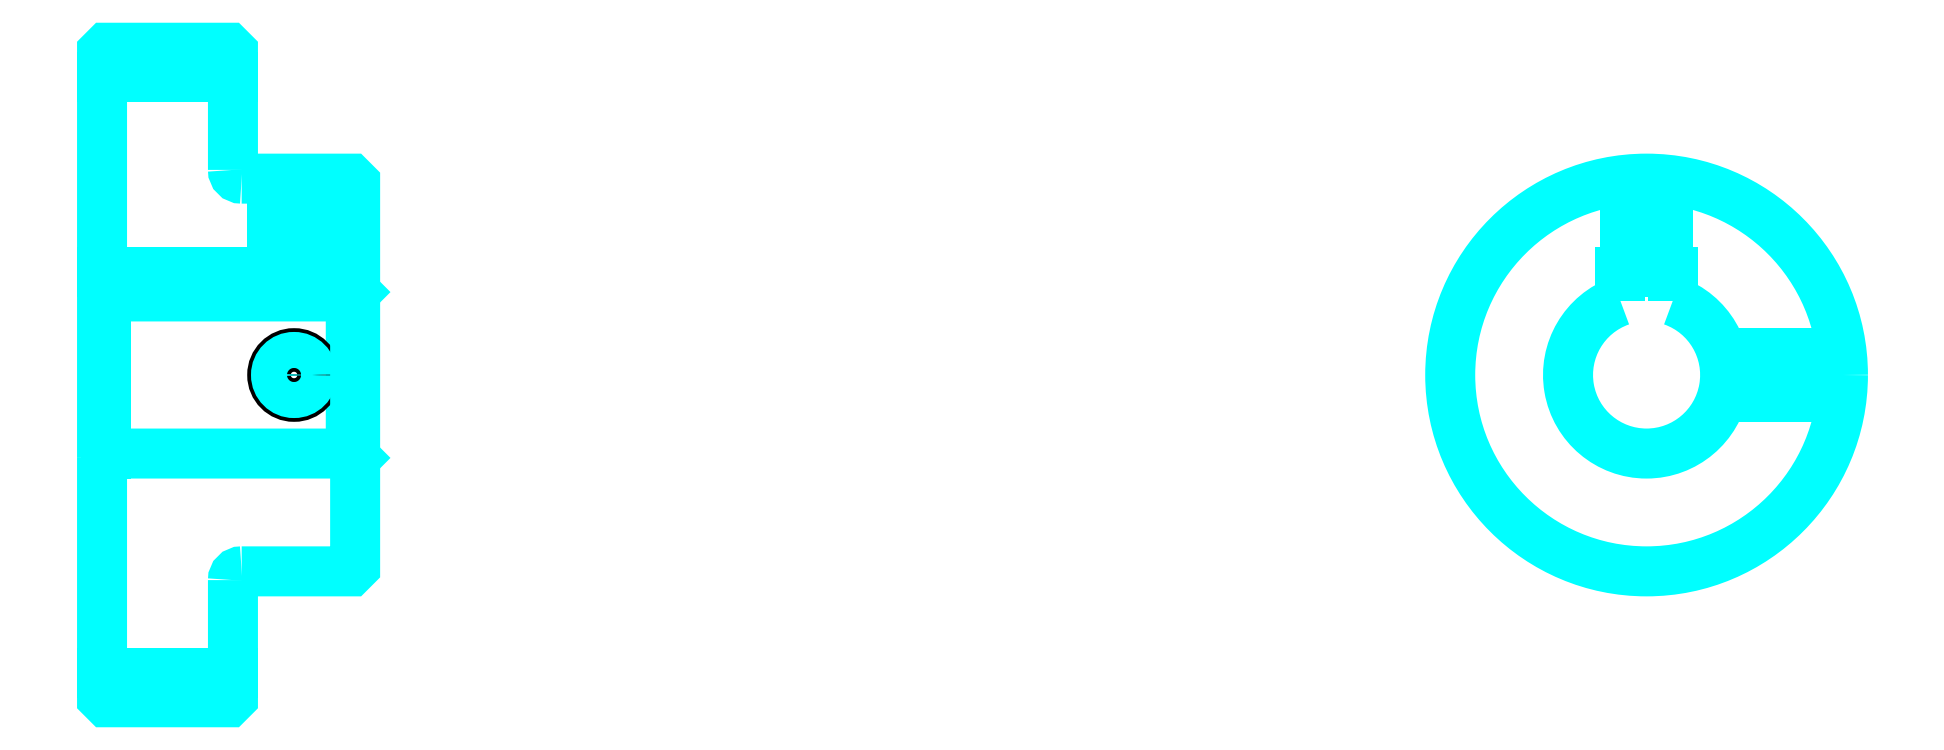
<metadata>
{"format":"dxf","ext":"dxf","renderer":"ezdxf+matplotlib","layout":"modelspace","background":"white","min_lineweight":24,"dpi":150}
</metadata>
<code>
0
SECTION
2
ENTITIES
0
LINE
8
0
10
130.3
20
165.2
30
0
11
145.3
21
165.2
31
0
0
LINE
8
0
10
130.3
20
96.98
30
0
11
145.3
21
96.98
31
0
0
LINE
8
0
10
158.8
20
122.1
30
0
11
159.3
21
121.6
31
0
0
LINE
8
0
10
158.8
20
140.1
30
0
11
159.3
21
140.6
31
0
0
LINE
8
0
10
130.8
20
140.1
30
0
11
130.8
21
122.1
31
0
0
POLYLINE
8
0
66
1
10
0
20
0
30
0
70
2
0
VERTEX
8
0
10
130.3
20
121.6
30
0
70
0
0
VERTEX
8
0
10
130.8
20
122.1
30
0
70
0
0
VERTEX
8
0
10
158.8
20
122.1
30
0
70
0
0
VERTEX
8
0
10
158.8
20
140.1
30
0
70
0
0
VERTEX
8
0
10
130.8
20
140.1
30
0
70
0
0
VERTEX
8
0
10
130.3
20
140.6
30
0
70
0
0
SEQEND
8
0
0
ARC
8
0
10
146.3
20
154.6
30
0
40
1
50
180
51
270
0
ARC
8
0
10
146.3
20
107.6
30
0
40
1
50
90
51
180
0
ARC
8
0
10
307.3
20
131.1
30
0
40
9
50
109.5
51
70.53
0
POLYLINE
8
0
66
1
10
0
20
0
30
0
70
2
0
VERTEX
8
0
10
310.3
20
139.6
30
0
70
0
0
VERTEX
8
0
10
310.3
20
142.9
30
0
70
0
0
VERTEX
8
0
10
304.3
20
142.9
30
0
70
0
0
VERTEX
8
0
10
304.3
20
139.6
30
0
70
0
0
SEQEND
8
0
0
LINE
8
0
10
130.3
20
142.9
30
0
11
159.3
21
142.9
31
0
0
POLYLINE
8
0
66
1
10
0
20
0
30
0
70
2
0
VERTEX
8
0
10
154.8
20
153.6
30
0
70
0
0
VERTEX
8
0
10
154.8
20
142.9
30
0
70
0
0
SEQEND
8
0
0
POLYLINE
8
0
66
1
10
0
20
0
30
0
70
2
0
VERTEX
8
0
10
149.8
20
153.6
30
0
70
0
0
VERTEX
8
0
10
149.8
20
142.9
30
0
70
0
0
SEQEND
8
0
0
POLYLINE
8
0
66
1
10
0
20
0
30
0
70
2
0
VERTEX
8
0
10
154.4
20
153.6
30
0
70
0
0
VERTEX
8
0
10
154.4
20
142.9
30
0
70
0
0
SEQEND
8
0
0
POLYLINE
8
0
66
1
10
0
20
0
30
0
70
2
0
VERTEX
8
0
10
150.2
20
153.6
30
0
70
0
0
VERTEX
8
0
10
150.2
20
142.9
30
0
70
0
0
SEQEND
8
0
0
POLYLINE
8
0
66
1
10
0
20
0
30
0
70
2
0
VERTEX
8
0
10
304.8
20
142.9
30
0
70
0
0
VERTEX
8
0
10
304.8
20
153.5
30
0
70
0
0
SEQEND
8
0
0
POLYLINE
8
0
66
1
10
0
20
0
30
0
70
2
0
VERTEX
8
0
10
309.8
20
142.9
30
0
70
0
0
VERTEX
8
0
10
309.8
20
153.5
30
0
70
0
0
SEQEND
8
0
0
POLYLINE
8
0
66
1
10
0
20
0
30
0
70
2
0
VERTEX
8
0
10
305.2
20
142.9
30
0
70
0
0
VERTEX
8
0
10
305.2
20
153.5
30
0
70
0
0
SEQEND
8
0
0
POLYLINE
8
0
66
1
10
0
20
0
30
0
70
2
0
VERTEX
8
0
10
309.3
20
142.9
30
0
70
0
0
VERTEX
8
0
10
309.3
20
153.5
30
0
70
0
0
SEQEND
8
0
0
CIRCLE
8
0
10
152.3
20
131.1
30
0
40
2.5
0
CIRCLE
8
0
10
152.3
20
131.1
30
0
40
2.065
0
POLYLINE
8
0
66
1
10
0
20
0
30
0
70
2
0
VERTEX
8
0
10
315.9
20
133.6
30
0
70
0
0
VERTEX
8
0
10
329.6
20
133.6
30
0
70
0
0
SEQEND
8
0
0
POLYLINE
8
0
66
1
10
0
20
0
30
0
70
2
0
VERTEX
8
0
10
315.9
20
128.6
30
0
70
0
0
VERTEX
8
0
10
329.6
20
128.6
30
0
70
0
0
SEQEND
8
0
0
POLYLINE
8
0
66
1
10
0
20
0
30
0
70
2
0
VERTEX
8
0
10
316
20
133.2
30
0
70
0
0
VERTEX
8
0
10
329.7
20
133.2
30
0
70
0
0
SEQEND
8
0
0
POLYLINE
8
0
66
1
10
0
20
0
30
0
70
2
0
VERTEX
8
0
10
316
20
129
30
0
70
0
0
VERTEX
8
0
10
329.7
20
129
30
0
70
0
0
SEQEND
8
0
0
POLYLINE
8
0
66
1
10
0
20
0
30
0
70
2
0
VERTEX
8
0
10
130.3
20
121.6
30
0
70
0
0
VERTEX
8
0
10
130.3
20
94.11
30
0
70
0
0
VERTEX
8
0
10
130.8
20
93.61
30
0
70
0
0
VERTEX
8
0
10
144.8
20
93.61
30
0
70
0
0
VERTEX
8
0
10
145.3
20
94.11
30
0
70
0
0
VERTEX
8
0
10
145.3
20
107.6
30
0
70
0
0
SEQEND
8
0
0
POLYLINE
8
0
66
1
10
0
20
0
30
0
70
2
0
VERTEX
8
0
10
146.3
20
108.6
30
0
70
0
0
VERTEX
8
0
10
158.8
20
108.6
30
0
70
0
0
VERTEX
8
0
10
159.3
20
109.1
30
0
70
0
0
VERTEX
8
0
10
159.3
20
153.1
30
0
70
0
0
VERTEX
8
0
10
158.8
20
153.6
30
0
70
0
0
VERTEX
8
0
10
146.3
20
153.6
30
0
70
0
0
SEQEND
8
0
0
POLYLINE
8
0
66
1
10
0
20
0
30
0
70
2
0
VERTEX
8
0
10
145.3
20
154.6
30
0
70
0
0
VERTEX
8
0
10
145.3
20
168.1
30
0
70
0
0
VERTEX
8
0
10
144.8
20
168.6
30
0
70
0
0
VERTEX
8
0
10
130.8
20
168.6
30
0
70
0
0
VERTEX
8
0
10
130.3
20
168.1
30
0
70
0
0
VERTEX
8
0
10
130.3
20
121.6
30
0
70
0
0
SEQEND
8
0
0
CIRCLE
8
0
10
307.3
20
131.1
30
0
40
22.5
0
ENDSEC
0
EOF

</code>
